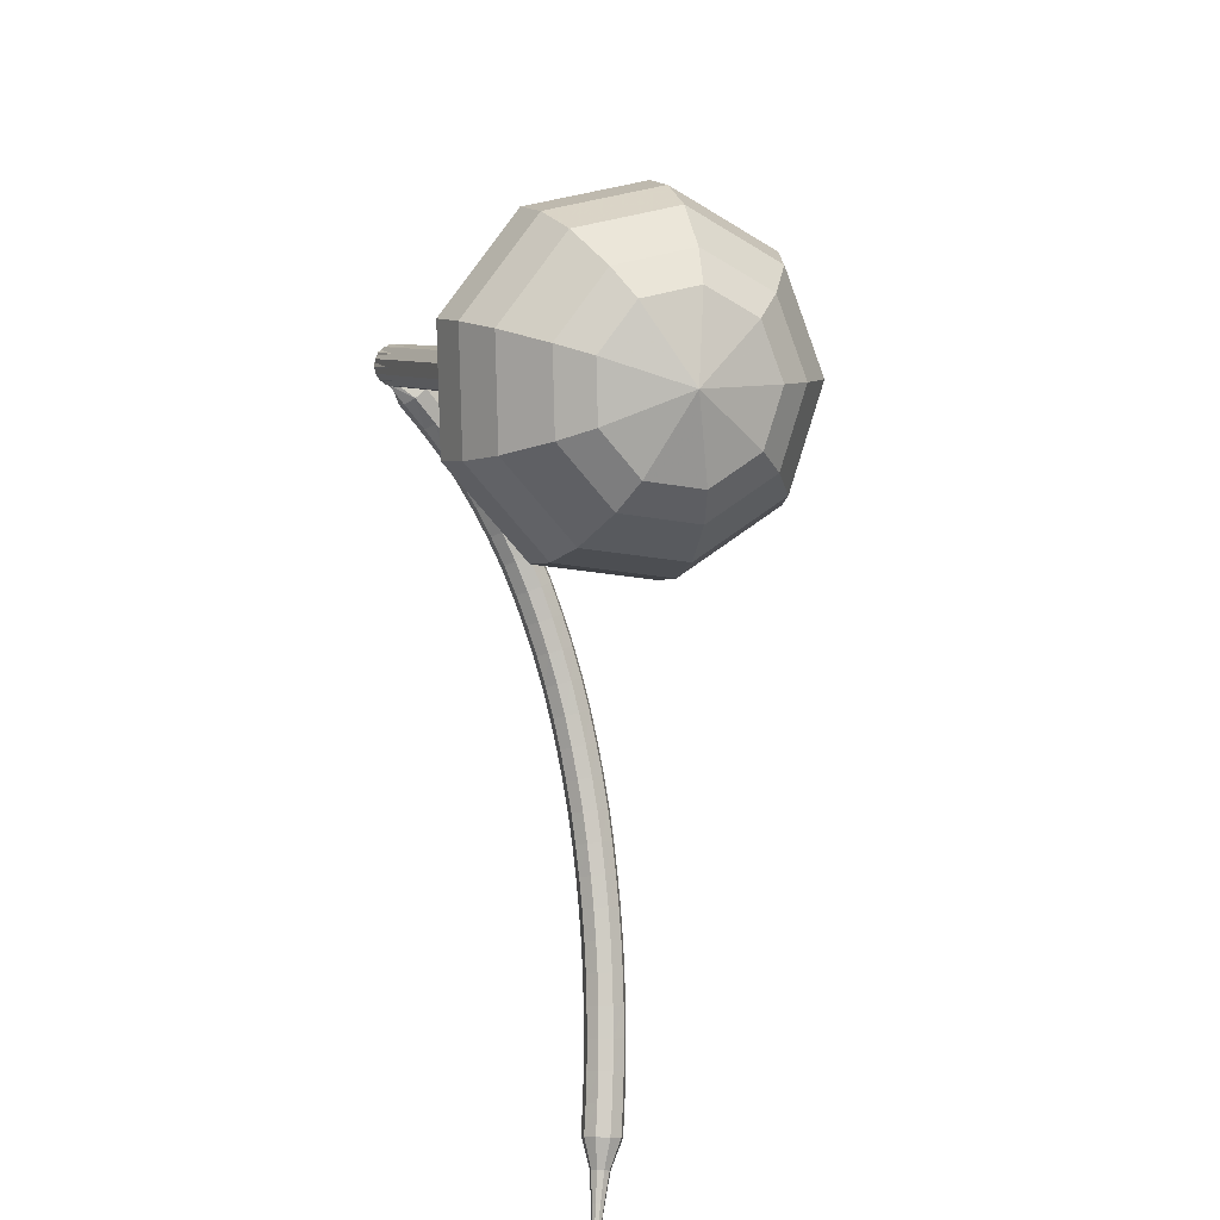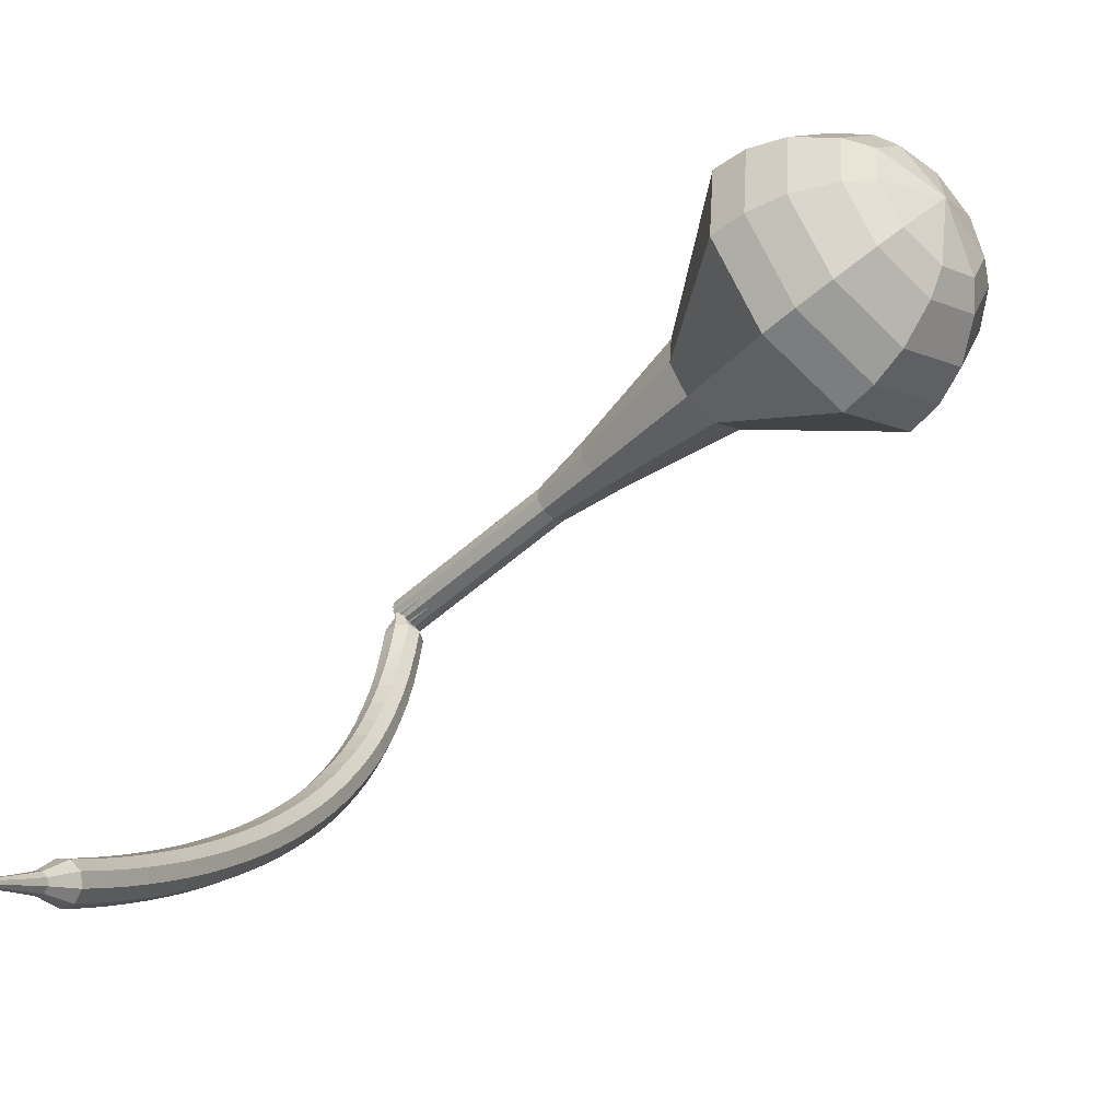
<metadata>
{"format":"obj","ext":"obj","renderer":"f3d","projection":"perspective","resolution":1024,"background":"white","views":[{"elev":-33.7,"azim":44.0,"up":"+Y"},{"elev":-23.1,"azim":6.9,"up":"+Z"}]}
</metadata>
<code>
g tube1
v 160.2 139.7 136
v 161.6 140.1 132.9
v 163.7 142.1 131.3
v 165.7 144.9 131.9
v 166.5 147 134.4
v 165.8 147.6 137.7
v 163.9 146.3 140.2
v 161.7 143.8 140.7
v 160.2 141.2 139.1
v 160.2 139.7 136
v 161.7 140.2 136.3
v 162.7 140.5 134
v 164.3 142 132.8
v 165.7 144 133.2
v 166.3 145.5 135.1
v 165.8 146 137.5
v 164.4 145 139.3
v 162.8 143.2 139.7
v 161.7 141.3 138.5
v 161.7 140.2 136.3
v 164.7 142.5 136.5
v 164.7 142.5 136.5
v 164.7 142.5 136.5
v 164.7 142.5 136.5
v 164.7 142.5 136.5
v 164.7 142.5 136.5
v 164.7 142.5 136.5
v 164.7 142.5 136.5
v 164.7 142.5 136.5
v 164.7 142.5 136.5
v 137.8 165.1 126.7
v 137.8 164.8 126.1
v 137.5 164.2 125.8
v 137.1 163.7 125.9
v 136.7 163.5 126.4
v 136.5 163.6 127
v 136.7 164 127.5
v 137 164.6 127.6
v 137.5 165 127.3
v 137.8 165.1 126.7
v 136.1 163.8 125.3
v 136.4 164.3 125
v 137 164.5 124.9
v 137.7 164.4 124.9
v 138.1 163.8 125.1
v 138 163.2 125.4
v 137.5 162.8 125.6
v 136.8 162.8 125.7
v 136.3 163.1 125.6
v 136.1 163.8 125.3
v 136 163.1 123.9
v 136.3 163.7 123.6
v 137 163.9 123.4
v 137.6 163.7 123.5
v 138 163.2 123.7
v 137.9 162.6 124
v 137.4 162.1 124.3
v 136.7 162.1 124.3
v 136.2 162.5 124.2
v 136 163.1 123.9
v 135.9 162.4 122.5
v 136.3 163 122.2
v 136.9 163.2 122
v 137.5 162.9 122.1
v 137.9 162.4 122.3
v 137.8 161.8 122.7
v 137.3 161.5 122.9
v 136.6 161.5 123
v 136.1 161.9 122.8
v 135.9 162.4 122.5
v 135.8 161.7 121.2
v 136.1 162.2 120.8
v 136.8 162.3 120.6
v 137.4 162.1 120.7
v 137.8 161.6 121
v 137.6 161 121.4
v 137.1 160.7 121.7
v 136.5 160.7 121.7
v 135.9 161.1 121.5
v 135.8 161.7 121.2
v 135.6 160.8 119.9
v 136 161.3 119.5
v 136.6 161.4 119.3
v 137.2 161.2 119.4
v 137.6 160.7 119.7
v 137.5 160.1 120.1
v 137 159.8 120.4
v 136.3 159.9 120.5
v 135.7 160.3 120.3
v 135.6 160.8 119.9
v 135.4 159.9 118.7
v 135.8 160.3 118.3
v 136.4 160.4 118.1
v 137 160.2 118.1
v 137.4 159.7 118.5
v 137.3 159.2 118.9
v 136.7 158.9 119.2
v 136.1 159 119.3
v 135.5 159.3 119.1
v 135.4 159.9 118.7
v 135.2 158.9 117.5
v 135.5 159.3 117.1
v 136.2 159.4 116.8
v 136.8 159.1 116.9
v 137.1 158.7 117.3
v 137 158.2 117.8
v 136.5 157.9 118.1
v 135.8 158 118.2
v 135.3 158.4 118
v 135.2 158.9 117.5
v 134.9 157.8 116.4
v 135.3 158.2 116
v 135.9 158.3 115.7
v 136.5 158 115.8
v 136.9 157.6 116.2
v 136.8 157.1 116.7
v 136.3 156.9 117.1
v 135.6 157 117.1
v 135.1 157.3 116.9
v 134.9 157.8 116.4
v 134.7 156.7 115.4
v 135 157 114.9
v 135.6 157.1 114.6
v 136.3 156.9 114.7
v 136.6 156.4 115.1
v 136.5 156 115.6
v 136 155.8 116
v 135.3 155.9 116.1
v 134.8 156.2 115.9
v 134.7 156.7 115.4
v 134.4 155.5 114.4
v 134.7 155.9 113.9
v 135.3 155.9 113.6
v 135.9 155.7 113.7
v 136.3 155.3 114.1
v 136.2 154.8 114.7
v 135.7 154.6 115.1
v 135 154.7 115.2
v 134.5 155.1 114.9
v 134.4 155.5 114.4
v 134 154.4 113.4
v 134.4 154.7 112.9
v 135 154.7 112.7
v 135.6 154.5 112.8
v 136 154 113.2
v 135.9 153.7 113.7
v 135.4 153.5 114.1
v 134.7 153.6 114.2
v 134.2 153.9 114
v 134 154.4 113.4
v 133.7 153.2 112.6
v 134 153.4 112
v 134.6 153.5 111.7
v 135.3 153.2 111.8
v 135.6 152.8 112.3
v 135.5 152.4 112.8
v 135 152.3 113.3
v 134.3 152.4 113.4
v 133.8 152.7 113.1
v 133.7 153.2 112.6
v 133.3 151.9 111.7
v 133.7 152.2 111.2
v 134.3 152.2 110.9
v 134.9 151.9 111
v 135.3 151.5 111.4
v 135.2 151.2 112
v 134.7 151.1 112.5
v 134 151.2 112.6
v 133.5 151.5 112.3
v 133.3 151.9 111.7
v 133 150.7 110.9
v 133.3 150.9 110.4
v 133.9 150.9 110.1
v 134.5 150.7 110.2
v 134.9 150.3 110.6
v 134.8 149.9 111.2
v 134.3 149.8 111.7
v 133.6 149.9 111.8
v 133.1 150.3 111.5
v 133 150.7 110.9
v 132.6 149.4 110.2
v 132.9 149.6 109.6
v 133.5 149.6 109.3
v 134.2 149.3 109.4
v 134.5 149 109.9
v 134.4 148.7 110.5
v 133.9 148.6 110.9
v 133.2 148.7 111
v 132.7 149 110.7
v 132.6 149.4 110.2
v 132.2 148.1 109.5
v 132.5 148.3 108.9
v 133.1 148.3 108.6
v 133.7 148 108.7
v 134.1 147.7 109.1
v 134 147.4 109.8
v 133.5 147.3 110.2
v 132.9 147.4 110.3
v 132.3 147.8 110
v 132.2 148.1 109.5
v 131.8 146.8 108.8
v 132.1 147 108.2
v 132.7 147 107.9
v 133.3 146.7 108
v 133.7 146.3 108.5
v 133.6 146.1 109.1
v 133.1 146 109.6
v 132.4 146.1 109.7
v 131.9 146.5 109.4
v 131.8 146.8 108.8
v 131.4 145.5 108.1
v 131.7 145.7 107.6
v 132.3 145.6 107.2
v 132.9 145.4 107.3
v 133.3 145 107.8
v 133.2 144.8 108.5
v 132.7 144.7 108.9
v 132 144.8 109
v 131.5 145.2 108.7
v 131.4 145.5 108.1
v 130.9 144.2 107.5
v 131.2 144.3 106.9
v 131.8 144.3 106.6
v 132.5 144 106.7
v 132.8 143.7 107.2
v 132.7 143.4 107.8
v 132.2 143.4 108.3
v 131.6 143.5 108.4
v 131.1 143.9 108.1
v 130.9 144.2 107.5
v 130.5 142.8 107
v 130.8 143 106.4
v 131.4 142.9 106
v 132 142.6 106.2
v 132.4 142.3 106.6
v 132.3 142.1 107.3
v 131.8 142.1 107.8
v 131.2 142.2 107.9
v 130.6 142.5 107.6
v 130.5 142.8 107
v 130 141.5 106.4
v 130.3 141.6 105.8
v 130.9 141.5 105.5
v 131.5 141.3 105.6
v 131.9 141 106.1
v 131.8 140.7 106.7
v 131.3 140.7 107.2
v 130.7 140.9 107.3
v 130.2 141.2 107
v 130 141.5 106.4
v 129.6 140.1 105.9
v 129.8 140.3 105.3
v 130.4 140.2 105
v 131.1 139.9 105.1
v 131.4 139.6 105.6
v 131.4 139.4 106.2
v 130.9 139.4 106.7
v 130.2 139.6 106.8
v 129.7 139.9 106.5
v 129.6 140.1 105.9
v 129.1 138.8 105.4
v 129.4 138.9 104.8
v 130 138.8 104.5
v 130.6 138.5 104.6
v 130.9 138.2 105.1
v 130.9 138 105.8
v 130.4 138 106.3
v 129.8 138.2 106.4
v 129.2 138.5 106
v 129.1 138.8 105.4
v 128.6 137.4 105
v 128.9 137.5 104.4
v 129.5 137.4 104
v 130.1 137.1 104.2
v 130.4 136.9 104.7
v 130.4 136.7 105.3
v 129.9 136.7 105.8
v 129.3 136.9 105.9
v 128.7 137.2 105.6
v 128.6 137.4 105
v 128.1 136.1 104.6
v 128.4 136.1 104
v 129 136 103.6
v 129.6 135.8 103.7
v 129.9 135.5 104.2
v 129.9 135.3 104.9
v 129.4 135.3 105.4
v 128.8 135.5 105.5
v 128.2 135.8 105.2
v 128.1 136.1 104.6
v 128 134.5 104.2
v 128.2 134.6 103.9
v 128.5 134.5 103.7
v 128.8 134.4 103.8
v 129 134.2 104
v 128.9 134.1 104.3
v 128.7 134.2 104.6
v 128.4 134.3 104.7
v 128.1 134.4 104.5
v 128 134.5 104.2
v 127.7 133.1 103.8
v 127.8 133.1 103.6
v 128 133.1 103.5
v 128.2 133 103.5
v 128.3 132.9 103.7
v 128.3 132.8 103.9
v 128.1 132.8 104.1
v 127.9 132.9 104.1
v 127.7 133 104
v 127.7 133.1 103.8
v 127.3 131.7 103.4
v 127.3 131.7 103.3
v 127.5 131.7 103.2
v 127.6 131.6 103.2
v 127.7 131.5 103.3
v 127.7 131.5 103.5
v 127.6 131.5 103.6
v 127.4 131.6 103.6
v 127.3 131.6 103.5
v 127.3 131.7 103.4
f 1 2 12
f 12 11 1
f 2 3 13
f 13 12 2
f 3 4 14
f 14 13 3
f 4 5 15
f 15 14 4
f 5 6 16
f 16 15 5
f 6 7 17
f 17 16 6
f 7 8 18
f 18 17 7
f 8 9 19
f 19 18 8
f 9 10 20
f 20 19 9
f 11 12 22
f 22 21 11
f 12 13 23
f 23 22 12
f 13 14 24
f 24 23 13
f 14 15 25
f 25 24 14
f 15 16 26
f 26 25 15
f 16 17 27
f 27 26 16
f 17 18 28
f 28 27 17
f 18 19 29
f 29 28 18
f 19 20 30
f 30 29 19
f 21 22 32
f 32 31 21
f 22 23 33
f 33 32 22
f 23 24 34
f 34 33 23
f 24 25 35
f 35 34 24
f 25 26 36
f 36 35 25
f 26 27 37
f 37 36 26
f 27 28 38
f 38 37 27
f 28 29 39
f 39 38 28
f 29 30 40
f 40 39 29
f 31 32 42
f 42 41 31
f 32 33 43
f 43 42 32
f 33 34 44
f 44 43 33
f 34 35 45
f 45 44 34
f 35 36 46
f 46 45 35
f 36 37 47
f 47 46 36
f 37 38 48
f 48 47 37
f 38 39 49
f 49 48 38
f 39 40 50
f 50 49 39
f 41 42 52
f 52 51 41
f 42 43 53
f 53 52 42
f 43 44 54
f 54 53 43
f 44 45 55
f 55 54 44
f 45 46 56
f 56 55 45
f 46 47 57
f 57 56 46
f 47 48 58
f 58 57 47
f 48 49 59
f 59 58 48
f 49 50 60
f 60 59 49
f 51 52 62
f 62 61 51
f 52 53 63
f 63 62 52
f 53 54 64
f 64 63 53
f 54 55 65
f 65 64 54
f 55 56 66
f 66 65 55
f 56 57 67
f 67 66 56
f 57 58 68
f 68 67 57
f 58 59 69
f 69 68 58
f 59 60 70
f 70 69 59
f 61 62 72
f 72 71 61
f 62 63 73
f 73 72 62
f 63 64 74
f 74 73 63
f 64 65 75
f 75 74 64
f 65 66 76
f 76 75 65
f 66 67 77
f 77 76 66
f 67 68 78
f 78 77 67
f 68 69 79
f 79 78 68
f 69 70 80
f 80 79 69
f 71 72 82
f 82 81 71
f 72 73 83
f 83 82 72
f 73 74 84
f 84 83 73
f 74 75 85
f 85 84 74
f 75 76 86
f 86 85 75
f 76 77 87
f 87 86 76
f 77 78 88
f 88 87 77
f 78 79 89
f 89 88 78
f 79 80 90
f 90 89 79
f 81 82 92
f 92 91 81
f 82 83 93
f 93 92 82
f 83 84 94
f 94 93 83
f 84 85 95
f 95 94 84
f 85 86 96
f 96 95 85
f 86 87 97
f 97 96 86
f 87 88 98
f 98 97 87
f 88 89 99
f 99 98 88
f 89 90 100
f 100 99 89
f 91 92 102
f 102 101 91
f 92 93 103
f 103 102 92
f 93 94 104
f 104 103 93
f 94 95 105
f 105 104 94
f 95 96 106
f 106 105 95
f 96 97 107
f 107 106 96
f 97 98 108
f 108 107 97
f 98 99 109
f 109 108 98
f 99 100 110
f 110 109 99
f 101 102 112
f 112 111 101
f 102 103 113
f 113 112 102
f 103 104 114
f 114 113 103
f 104 105 115
f 115 114 104
f 105 106 116
f 116 115 105
f 106 107 117
f 117 116 106
f 107 108 118
f 118 117 107
f 108 109 119
f 119 118 108
f 109 110 120
f 120 119 109
f 111 112 122
f 122 121 111
f 112 113 123
f 123 122 112
f 113 114 124
f 124 123 113
f 114 115 125
f 125 124 114
f 115 116 126
f 126 125 115
f 116 117 127
f 127 126 116
f 117 118 128
f 128 127 117
f 118 119 129
f 129 128 118
f 119 120 130
f 130 129 119
f 121 122 132
f 132 131 121
f 122 123 133
f 133 132 122
f 123 124 134
f 134 133 123
f 124 125 135
f 135 134 124
f 125 126 136
f 136 135 125
f 126 127 137
f 137 136 126
f 127 128 138
f 138 137 127
f 128 129 139
f 139 138 128
f 129 130 140
f 140 139 129
f 131 132 142
f 142 141 131
f 132 133 143
f 143 142 132
f 133 134 144
f 144 143 133
f 134 135 145
f 145 144 134
f 135 136 146
f 146 145 135
f 136 137 147
f 147 146 136
f 137 138 148
f 148 147 137
f 138 139 149
f 149 148 138
f 139 140 150
f 150 149 139
f 141 142 152
f 152 151 141
f 142 143 153
f 153 152 142
f 143 144 154
f 154 153 143
f 144 145 155
f 155 154 144
f 145 146 156
f 156 155 145
f 146 147 157
f 157 156 146
f 147 148 158
f 158 157 147
f 148 149 159
f 159 158 148
f 149 150 160
f 160 159 149
f 151 152 162
f 162 161 151
f 152 153 163
f 163 162 152
f 153 154 164
f 164 163 153
f 154 155 165
f 165 164 154
f 155 156 166
f 166 165 155
f 156 157 167
f 167 166 156
f 157 158 168
f 168 167 157
f 158 159 169
f 169 168 158
f 159 160 170
f 170 169 159
f 161 162 172
f 172 171 161
f 162 163 173
f 173 172 162
f 163 164 174
f 174 173 163
f 164 165 175
f 175 174 164
f 165 166 176
f 176 175 165
f 166 167 177
f 177 176 166
f 167 168 178
f 178 177 167
f 168 169 179
f 179 178 168
f 169 170 180
f 180 179 169
f 171 172 182
f 182 181 171
f 172 173 183
f 183 182 172
f 173 174 184
f 184 183 173
f 174 175 185
f 185 184 174
f 175 176 186
f 186 185 175
f 176 177 187
f 187 186 176
f 177 178 188
f 188 187 177
f 178 179 189
f 189 188 178
f 179 180 190
f 190 189 179
f 181 182 192
f 192 191 181
f 182 183 193
f 193 192 182
f 183 184 194
f 194 193 183
f 184 185 195
f 195 194 184
f 185 186 196
f 196 195 185
f 186 187 197
f 197 196 186
f 187 188 198
f 198 197 187
f 188 189 199
f 199 198 188
f 189 190 200
f 200 199 189
f 191 192 202
f 202 201 191
f 192 193 203
f 203 202 192
f 193 194 204
f 204 203 193
f 194 195 205
f 205 204 194
f 195 196 206
f 206 205 195
f 196 197 207
f 207 206 196
f 197 198 208
f 208 207 197
f 198 199 209
f 209 208 198
f 199 200 210
f 210 209 199
f 201 202 212
f 212 211 201
f 202 203 213
f 213 212 202
f 203 204 214
f 214 213 203
f 204 205 215
f 215 214 204
f 205 206 216
f 216 215 205
f 206 207 217
f 217 216 206
f 207 208 218
f 218 217 207
f 208 209 219
f 219 218 208
f 209 210 220
f 220 219 209
f 211 212 222
f 222 221 211
f 212 213 223
f 223 222 212
f 213 214 224
f 224 223 213
f 214 215 225
f 225 224 214
f 215 216 226
f 226 225 215
f 216 217 227
f 227 226 216
f 217 218 228
f 228 227 217
f 218 219 229
f 229 228 218
f 219 220 230
f 230 229 219
f 221 222 232
f 232 231 221
f 222 223 233
f 233 232 222
f 223 224 234
f 234 233 223
f 224 225 235
f 235 234 224
f 225 226 236
f 236 235 225
f 226 227 237
f 237 236 226
f 227 228 238
f 238 237 227
f 228 229 239
f 239 238 228
f 229 230 240
f 240 239 229
f 231 232 242
f 242 241 231
f 232 233 243
f 243 242 232
f 233 234 244
f 244 243 233
f 234 235 245
f 245 244 234
f 235 236 246
f 246 245 235
f 236 237 247
f 247 246 236
f 237 238 248
f 248 247 237
f 238 239 249
f 249 248 238
f 239 240 250
f 250 249 239
f 241 242 252
f 252 251 241
f 242 243 253
f 253 252 242
f 243 244 254
f 254 253 243
f 244 245 255
f 255 254 244
f 245 246 256
f 256 255 245
f 246 247 257
f 257 256 246
f 247 248 258
f 258 257 247
f 248 249 259
f 259 258 248
f 249 250 260
f 260 259 249
f 251 252 262
f 262 261 251
f 252 253 263
f 263 262 252
f 253 254 264
f 264 263 253
f 254 255 265
f 265 264 254
f 255 256 266
f 266 265 255
f 256 257 267
f 267 266 256
f 257 258 268
f 268 267 257
f 258 259 269
f 269 268 258
f 259 260 270
f 270 269 259
f 261 262 272
f 272 271 261
f 262 263 273
f 273 272 262
f 263 264 274
f 274 273 263
f 264 265 275
f 275 274 264
f 265 266 276
f 276 275 265
f 266 267 277
f 277 276 266
f 267 268 278
f 278 277 267
f 268 269 279
f 279 278 268
f 269 270 280
f 280 279 269
f 271 272 282
f 282 281 271
f 272 273 283
f 283 282 272
f 273 274 284
f 284 283 273
f 274 275 285
f 285 284 274
f 275 276 286
f 286 285 275
f 276 277 287
f 287 286 276
f 277 278 288
f 288 287 277
f 278 279 289
f 289 288 278
f 279 280 290
f 290 289 279
f 281 282 292
f 292 291 281
f 282 283 293
f 293 292 282
f 283 284 294
f 294 293 283
f 284 285 295
f 295 294 284
f 285 286 296
f 296 295 285
f 286 287 297
f 297 296 286
f 287 288 298
f 298 297 287
f 288 289 299
f 299 298 288
f 289 290 300
f 300 299 289
f 291 292 302
f 302 301 291
f 292 293 303
f 303 302 292
f 293 294 304
f 304 303 293
f 294 295 305
f 305 304 294
f 295 296 306
f 306 305 295
f 296 297 307
f 307 306 296
f 297 298 308
f 308 307 297
f 298 299 309
f 309 308 298
f 299 300 310
f 310 309 299
f 301 302 312
f 312 311 301
f 302 303 313
f 313 312 302
f 303 304 314
f 314 313 303
f 304 305 315
f 315 314 304
f 305 306 316
f 316 315 305
f 306 307 317
f 317 316 306
f 307 308 318
f 318 317 307
f 308 309 319
f 319 318 308
f 309 310 320
f 320 319 309
v 136.6 163.5 126.7
v 136.8 163.6 126.1
v 137.3 164 125.8
v 137.7 164.5 125.9
v 137.8 164.9 126.4
v 137.7 165.1 127
v 137.3 164.8 127.5
v 136.9 164.3 127.7
v 136.6 163.8 127.3
v 136.6 163.5 126.7
v 139.3 161.3 127.7
v 139.6 161.4 127.1
v 140 161.8 126.7
v 140.4 162.4 126.8
v 140.6 162.8 127.3
v 140.4 162.9 128
v 140 162.6 128.5
v 139.6 162.1 128.6
v 139.3 161.6 128.3
v 139.3 161.3 127.7
v 142 159.2 128.7
v 142.3 159.2 128
v 142.7 159.6 127.7
v 143.1 160.2 127.8
v 143.3 160.6 128.3
v 143.1 160.7 129
v 142.8 160.5 129.5
v 142.3 160 129.6
v 142 159.5 129.3
v 142 159.2 128.7
v 144.7 157 129.6
v 145 157.1 129
v 145.5 157.5 128.7
v 145.9 158 128.8
v 146 158.5 129.3
v 145.9 158.6 130
v 145.5 158.3 130.5
v 145 157.8 130.6
v 144.8 157.3 130.2
v 144.7 157 129.6
v 147.2 154.5 130.6
v 147.6 154.6 129.7
v 148.2 155.2 129.2
v 148.8 156 129.4
v 149.1 156.6 130.1
v 148.8 156.8 131.1
v 148.3 156.4 131.8
v 147.6 155.7 132
v 147.2 154.9 131.5
v 147.2 154.5 130.6
v 151.9 149.2 132.6
v 152.6 149.4 130.9
v 153.8 150.5 130
v 154.9 152 130.3
v 155.3 153.1 131.7
v 154.9 153.4 133.4
v 153.9 152.8 134.8
v 152.7 151.4 135.1
v 151.9 150 134.2
v 151.9 149.2 132.6
v 154.3 141.1 134.5
v 156.5 141.7 129.9
v 159.8 144.7 127.4
v 162.7 148.9 128.2
v 163.9 152.1 132
v 162.8 153 137
v 160 151 140.8
v 156.6 147.2 141.6
v 154.4 143.3 139.1
v 154.3 141.1 134.5
v 155.9 140.2 135
v 158 140.7 130.5
v 161.1 143.7 128.1
v 164 147.7 129
v 165.2 150.8 132.6
v 164.1 151.6 137.4
v 161.3 149.8 141.1
v 158.1 146.1 141.9
v 156 142.3 139.5
v 155.9 140.2 135
v 157.8 139.7 135.5
v 159.6 140.2 131.5
v 162.5 142.8 129.4
v 165 146.4 130.1
v 166.1 149.2 133.4
v 165.1 149.9 137.7
v 162.7 148.2 140.9
v 159.8 144.9 141.7
v 157.9 141.6 139.5
v 157.8 139.7 135.5
v 160.2 139.7 136
v 161.6 140.1 132.9
v 163.7 142.1 131.3
v 165.7 144.9 131.9
v 166.5 147 134.4
v 165.8 147.6 137.7
v 163.9 146.3 140.2
v 161.7 143.8 140.7
v 160.2 141.2 139.1
v 160.2 139.7 136
v 161.7 140.2 136.3
v 162.7 140.5 134
v 164.3 142 132.8
v 165.7 144 133.2
v 166.3 145.5 135.1
v 165.8 146 137.5
v 164.4 145 139.3
v 162.8 143.2 139.7
v 161.7 141.3 138.5
v 161.7 140.2 136.3
v 164.7 142.5 136.5
v 164.7 142.5 136.5
v 164.7 142.5 136.5
v 164.7 142.5 136.5
v 164.7 142.5 136.5
v 164.7 142.5 136.5
v 164.7 142.5 136.5
v 164.7 142.5 136.5
v 164.7 142.5 136.5
v 164.7 142.5 136.5
f 321 322 332
f 332 331 321
f 322 323 333
f 333 332 322
f 323 324 334
f 334 333 323
f 324 325 335
f 335 334 324
f 325 326 336
f 336 335 325
f 326 327 337
f 337 336 326
f 327 328 338
f 338 337 327
f 328 329 339
f 339 338 328
f 329 330 340
f 340 339 329
f 331 332 342
f 342 341 331
f 332 333 343
f 343 342 332
f 333 334 344
f 344 343 333
f 334 335 345
f 345 344 334
f 335 336 346
f 346 345 335
f 336 337 347
f 347 346 336
f 337 338 348
f 348 347 337
f 338 339 349
f 349 348 338
f 339 340 350
f 350 349 339
f 341 342 352
f 352 351 341
f 342 343 353
f 353 352 342
f 343 344 354
f 354 353 343
f 344 345 355
f 355 354 344
f 345 346 356
f 356 355 345
f 346 347 357
f 357 356 346
f 347 348 358
f 358 357 347
f 348 349 359
f 359 358 348
f 349 350 360
f 360 359 349
f 351 352 362
f 362 361 351
f 352 353 363
f 363 362 352
f 353 354 364
f 364 363 353
f 354 355 365
f 365 364 354
f 355 356 366
f 366 365 355
f 356 357 367
f 367 366 356
f 357 358 368
f 368 367 357
f 358 359 369
f 369 368 358
f 359 360 370
f 370 369 359
f 361 362 372
f 372 371 361
f 362 363 373
f 373 372 362
f 363 364 374
f 374 373 363
f 364 365 375
f 375 374 364
f 365 366 376
f 376 375 365
f 366 367 377
f 377 376 366
f 367 368 378
f 378 377 367
f 368 369 379
f 379 378 368
f 369 370 380
f 380 379 369
f 371 372 382
f 382 381 371
f 372 373 383
f 383 382 372
f 373 374 384
f 384 383 373
f 374 375 385
f 385 384 374
f 375 376 386
f 386 385 375
f 376 377 387
f 387 386 376
f 377 378 388
f 388 387 377
f 378 379 389
f 389 388 378
f 379 380 390
f 390 389 379
f 381 382 392
f 392 391 381
f 382 383 393
f 393 392 382
f 383 384 394
f 394 393 383
f 384 385 395
f 395 394 384
f 385 386 396
f 396 395 385
f 386 387 397
f 397 396 386
f 387 388 398
f 398 397 387
f 388 389 399
f 399 398 388
f 389 390 400
f 400 399 389
f 391 392 402
f 402 401 391
f 392 393 403
f 403 402 392
f 393 394 404
f 404 403 393
f 394 395 405
f 405 404 394
f 395 396 406
f 406 405 395
f 396 397 407
f 407 406 396
f 397 398 408
f 408 407 397
f 398 399 409
f 409 408 398
f 399 400 410
f 410 409 399
f 401 402 412
f 412 411 401
f 402 403 413
f 413 412 402
f 403 404 414
f 414 413 403
f 404 405 415
f 415 414 404
f 405 406 416
f 416 415 405
f 406 407 417
f 417 416 406
f 407 408 418
f 418 417 407
f 408 409 419
f 419 418 408
f 409 410 420
f 420 419 409
f 411 412 422
f 422 421 411
f 412 413 423
f 423 422 412
f 413 414 424
f 424 423 413
f 414 415 425
f 425 424 414
f 415 416 426
f 426 425 415
f 416 417 427
f 427 426 416
f 417 418 428
f 428 427 417
f 418 419 429
f 429 428 418
f 419 420 430
f 430 429 419
f 421 422 432
f 432 431 421
f 422 423 433
f 433 432 422
f 423 424 434
f 434 433 423
f 424 425 435
f 435 434 424
f 425 426 436
f 436 435 425
f 426 427 437
f 437 436 426
f 427 428 438
f 438 437 427
f 428 429 439
f 439 438 428
f 429 430 440
f 440 439 429
g

</code>
